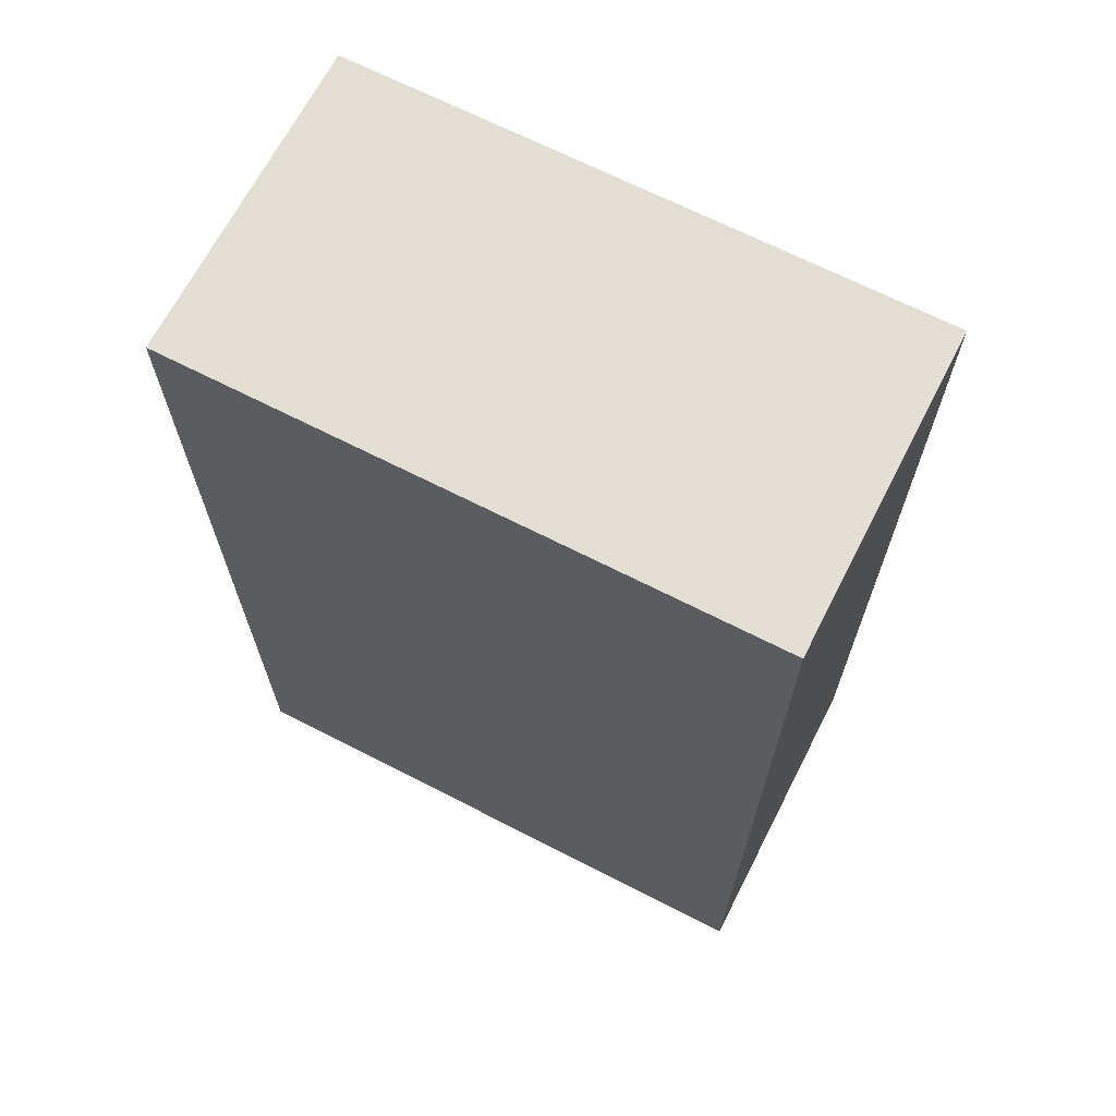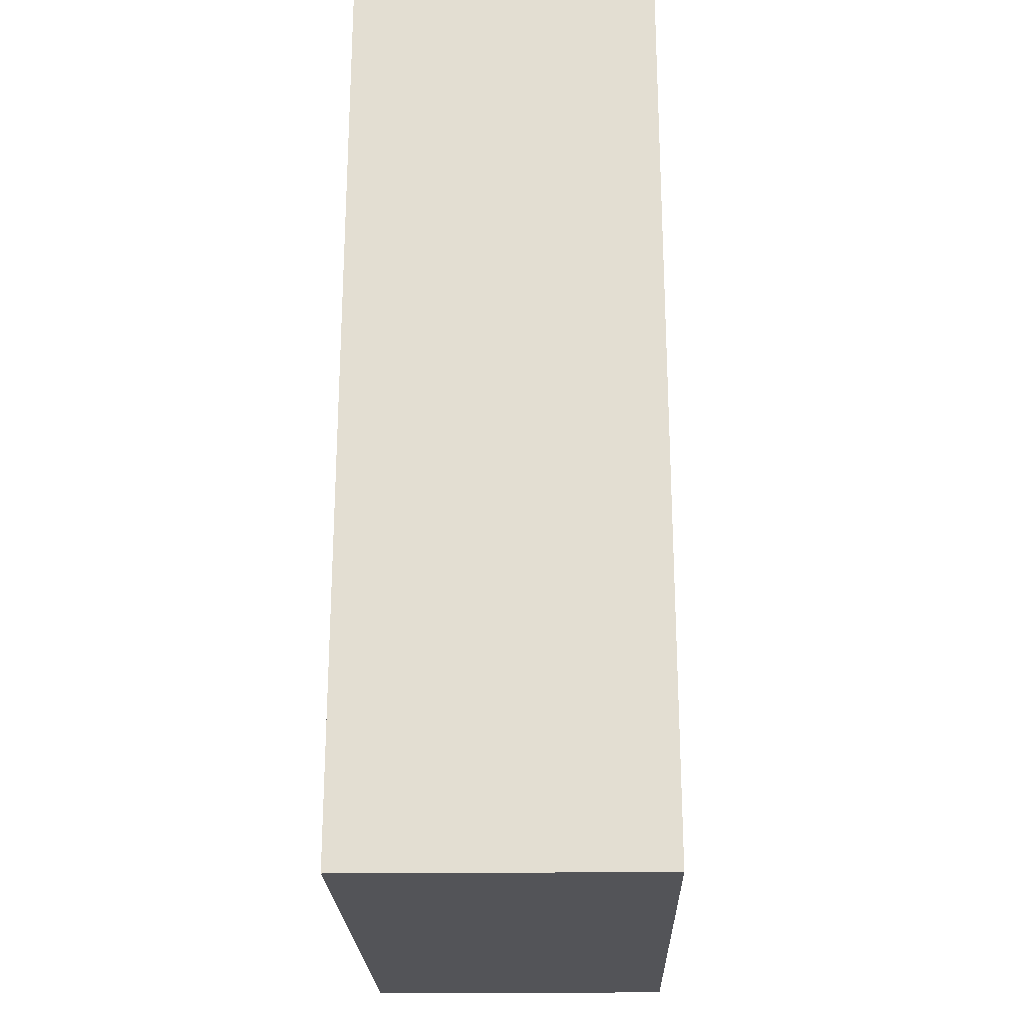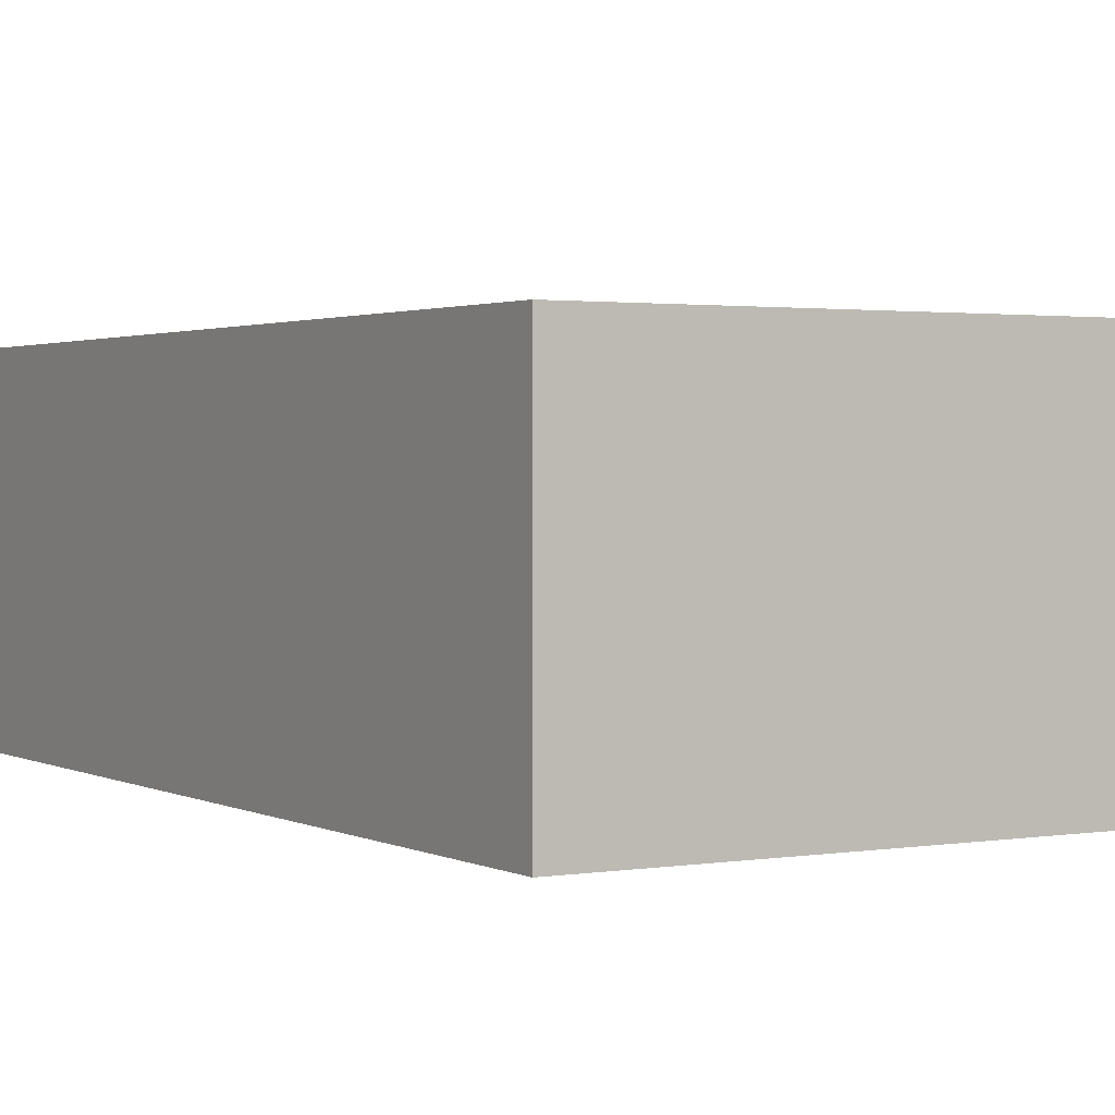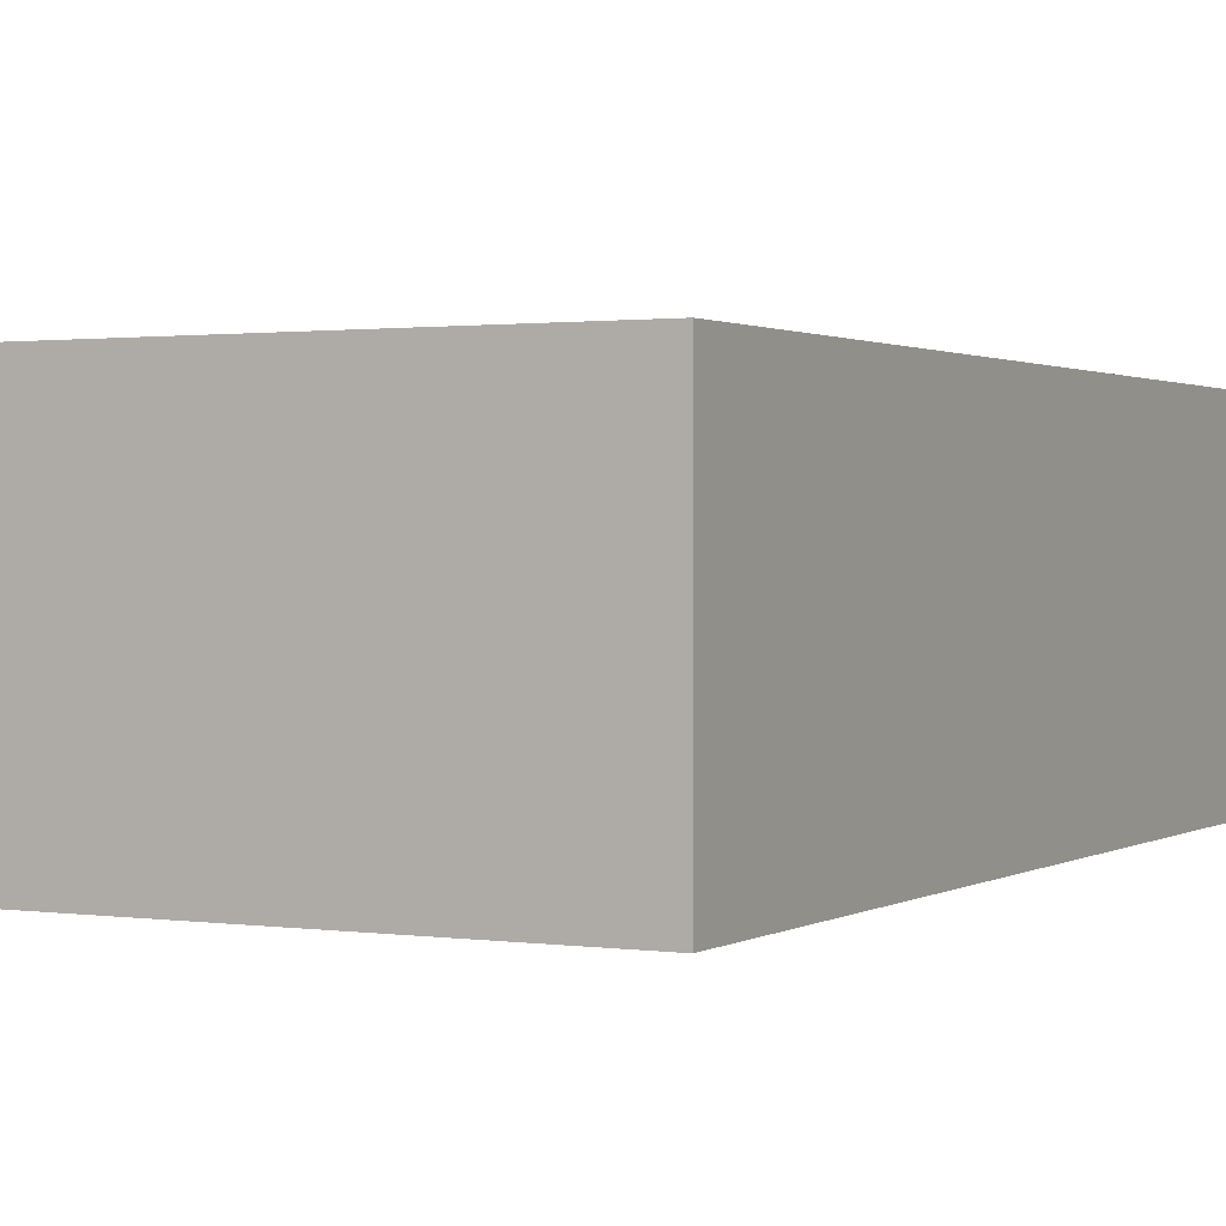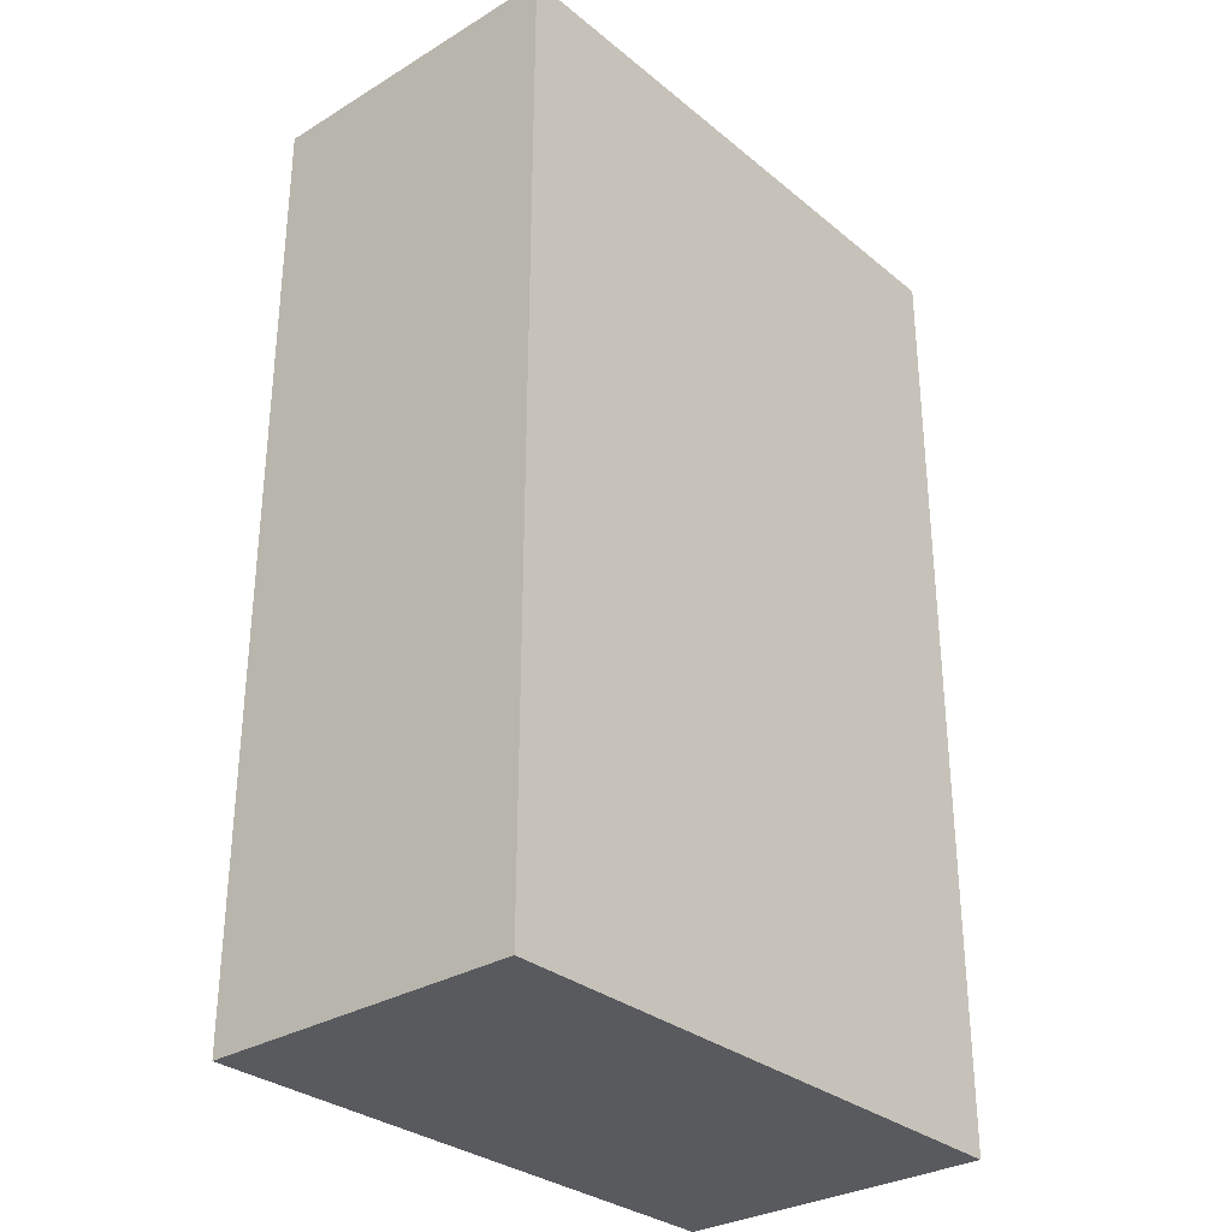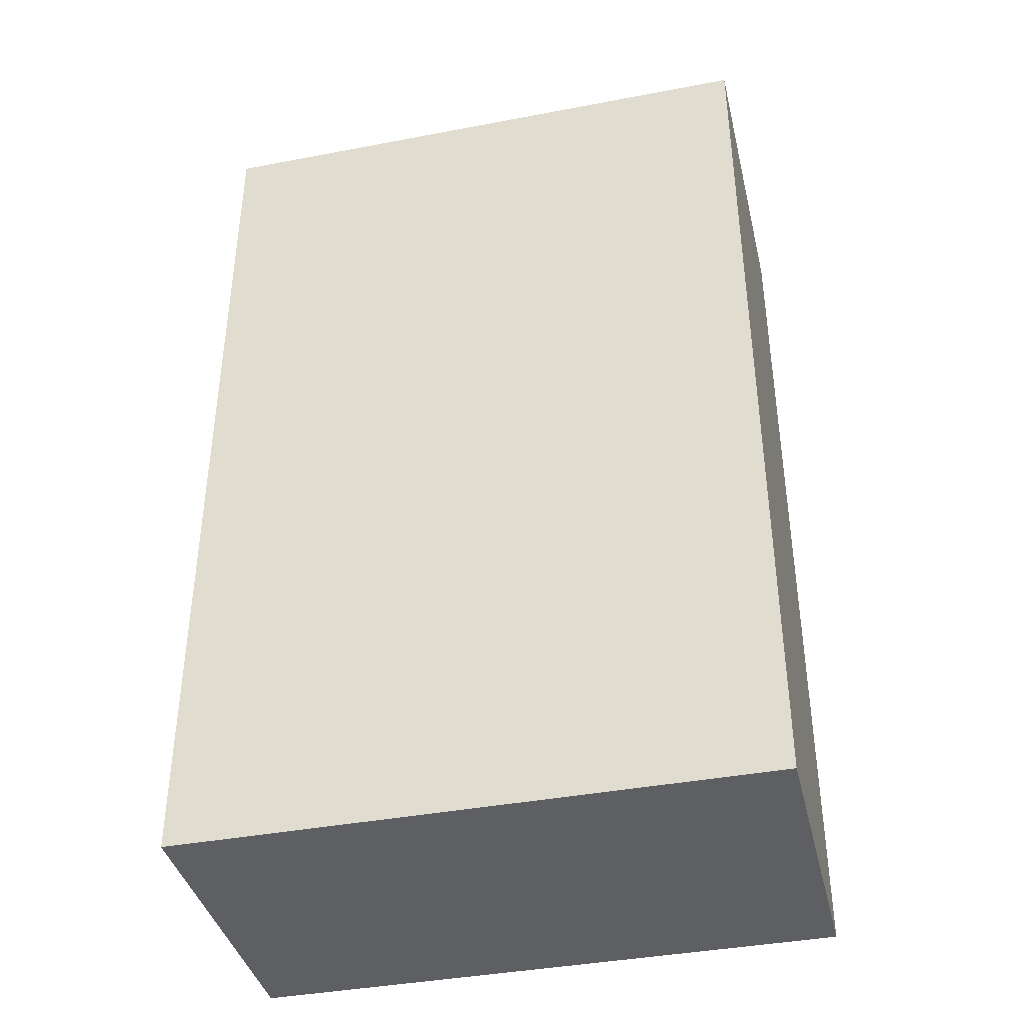
<metadata>
{"format":"obj","ext":"obj","renderer":"f3d","projection":"perspective","resolution":1024,"background":"white","views":[{"elev":67.8,"azim":27.2,"up":"+Y"},{"elev":-23.4,"azim":91.7,"up":"+Y"},{"elev":1.8,"azim":149.4,"up":"+Z"},{"elev":1.2,"azim":27.7,"up":"+Z"},{"elev":-30.9,"azim":-49.1,"up":"+Y"},{"elev":-39.6,"azim":13.3,"up":"+Y"}]}
</metadata>
<code>
o 6899
v 2246 1881 17.39
v 2246 1881 17.39
v 2246 1881 17.42
v 2246 1881 17.39
v 2246 1881 17.39
v 2246 1881 17.39
v 2246 1881 17.39
v 2246 1881 17.42
v 2246 1881 17.42
v 2246 1881 17.42
v 2246 1881 17.42
v 2246 1881 17.39
v 2246 1881 17.42
v 2246 1881 17.39
v 2246 1881 17.42
v 2246 1881 17.42
v 2246 1881 17.39
v 2246 1881 17.39
v 2246 1881 17.42
v 2246 1881 17.42
v 2246 1881 17.42
v 2246 1881 17.39
v 2246 1881 17.39
v 2246 1881 17.42
v 2246 1881 17.42
v 2246 1881 17.42
v 2246 1881 17.42
v 2246 1881 17.42
v 2246 1881 17.39
f 1 2 3
f 1 4 5
f 6 2 7
f 8 9 7
f 10 7 11
f 12 13 14
f 14 15 16
f 17 15 18
f 19 20 21
f 22 23 20
f 24 25 26
f 27 28 29

</code>
